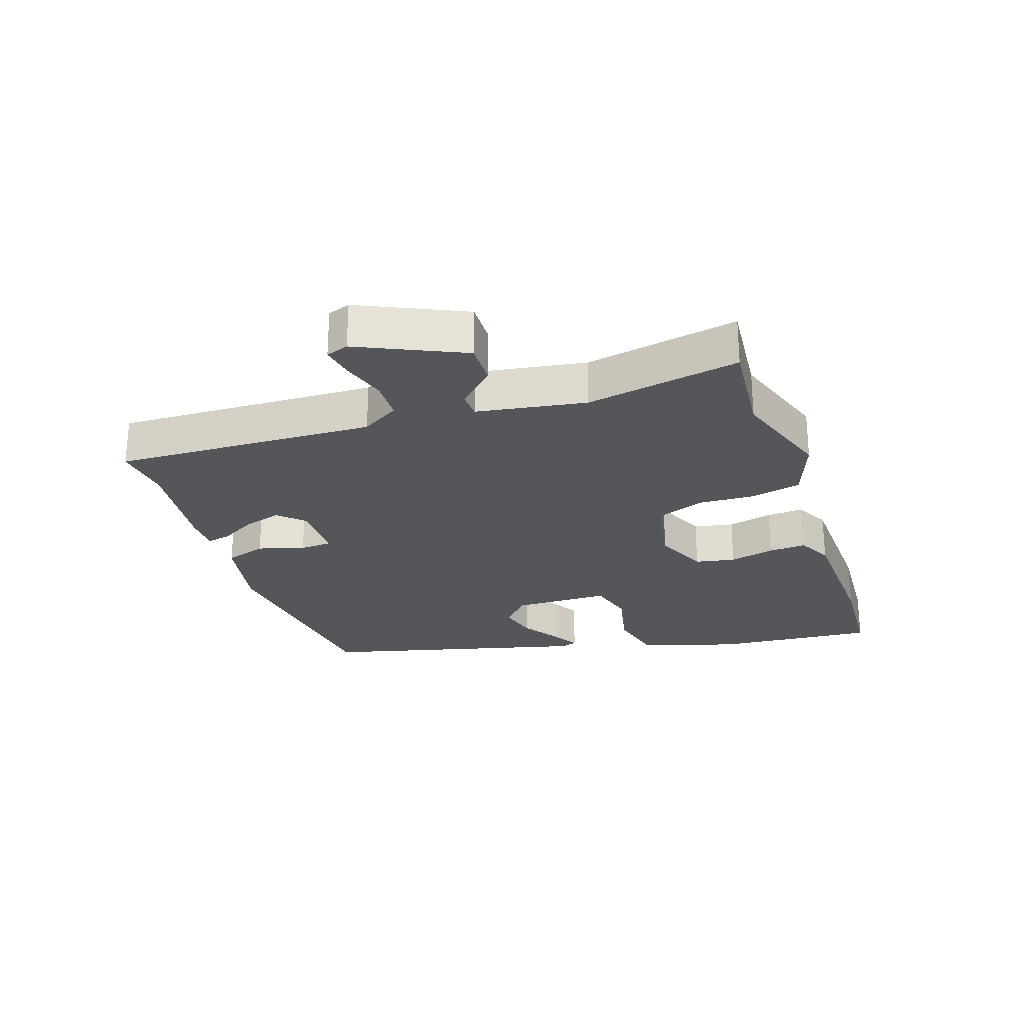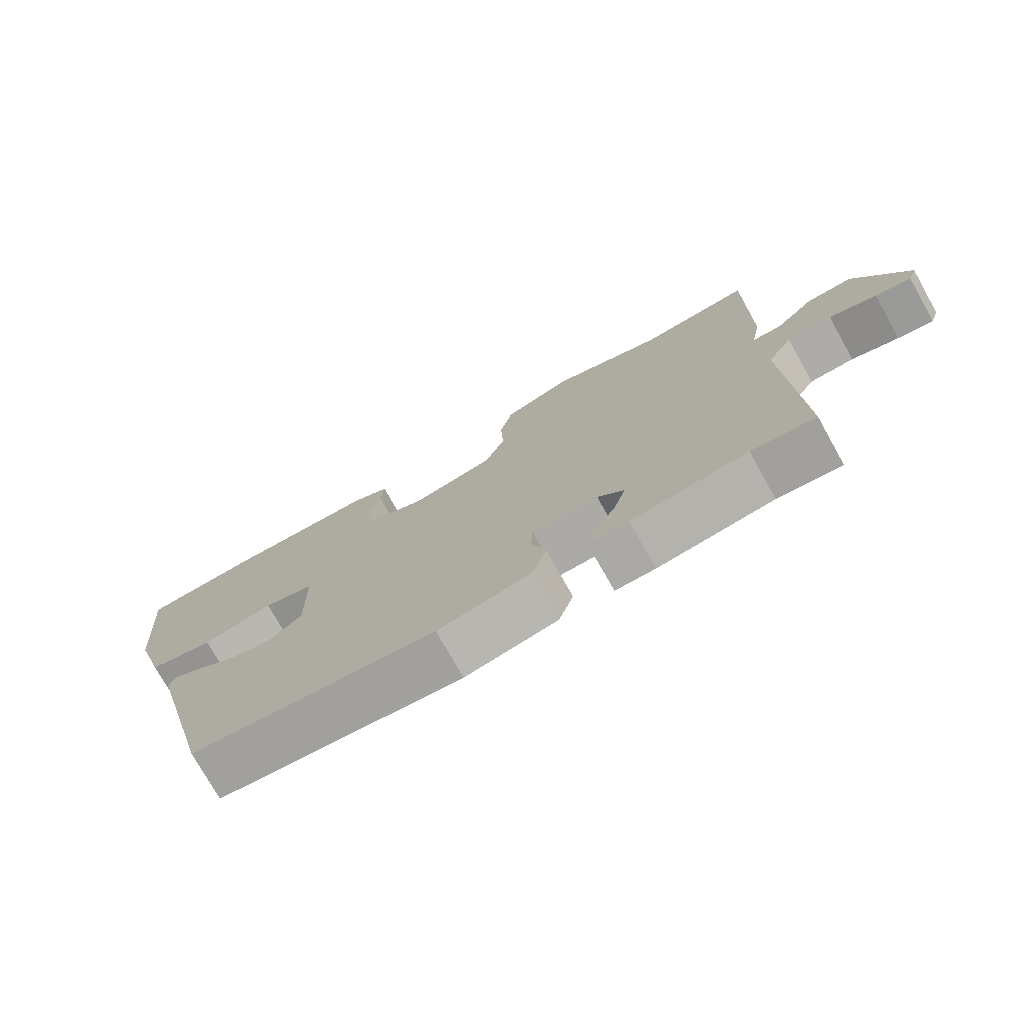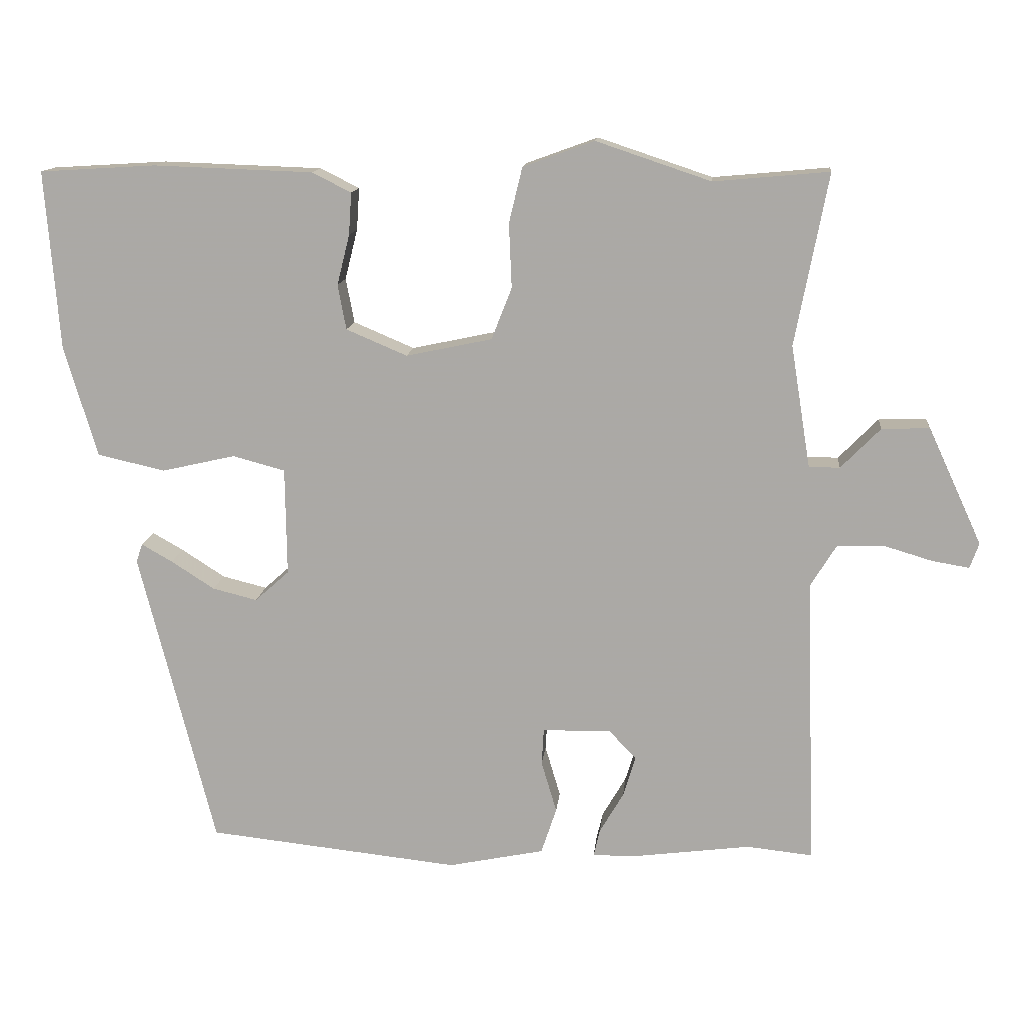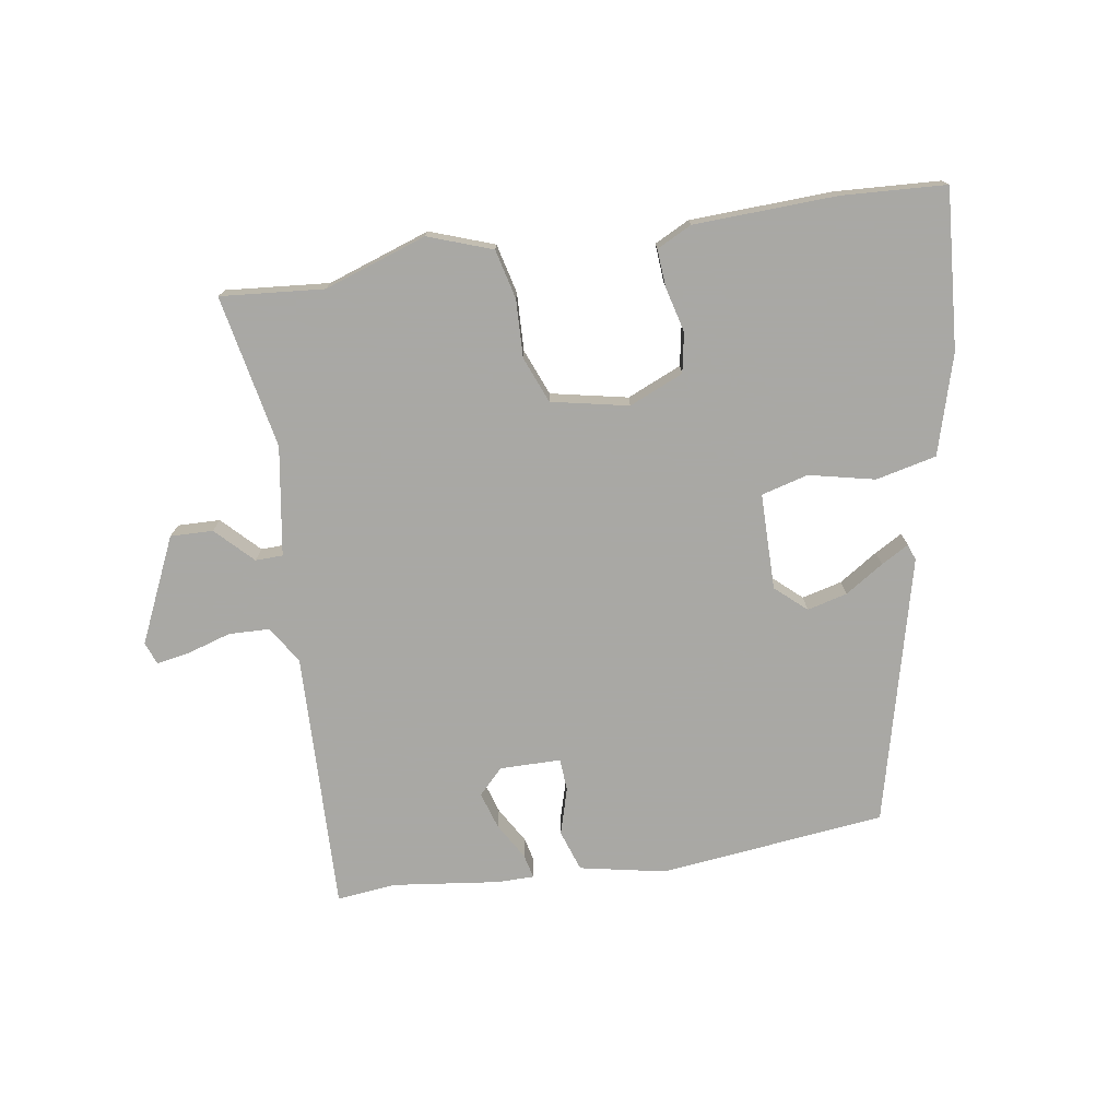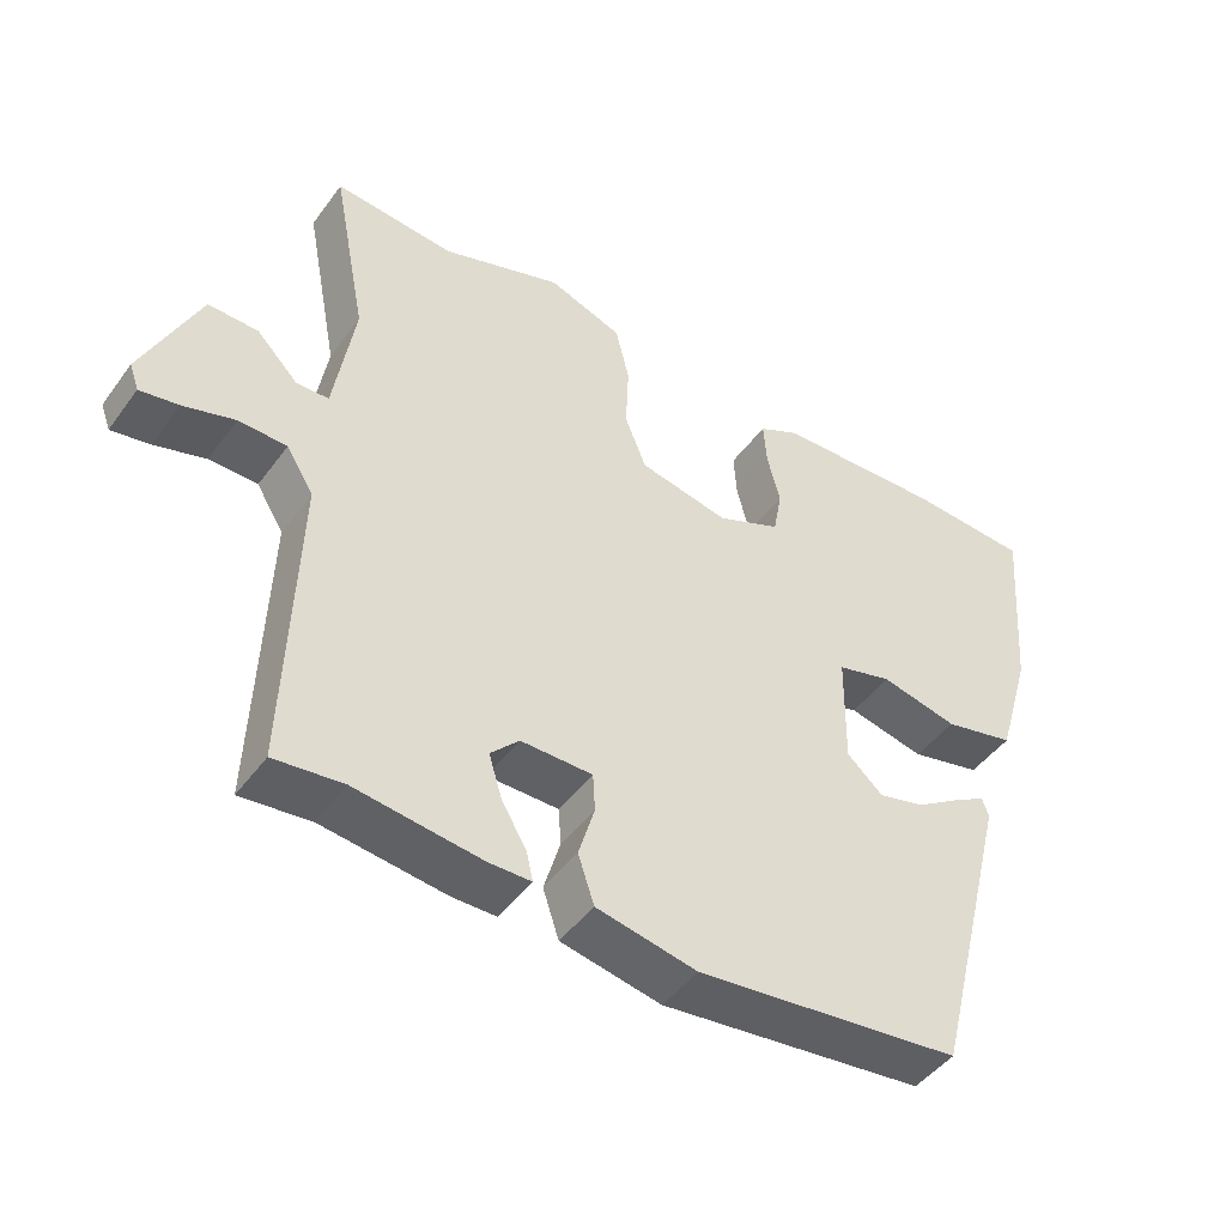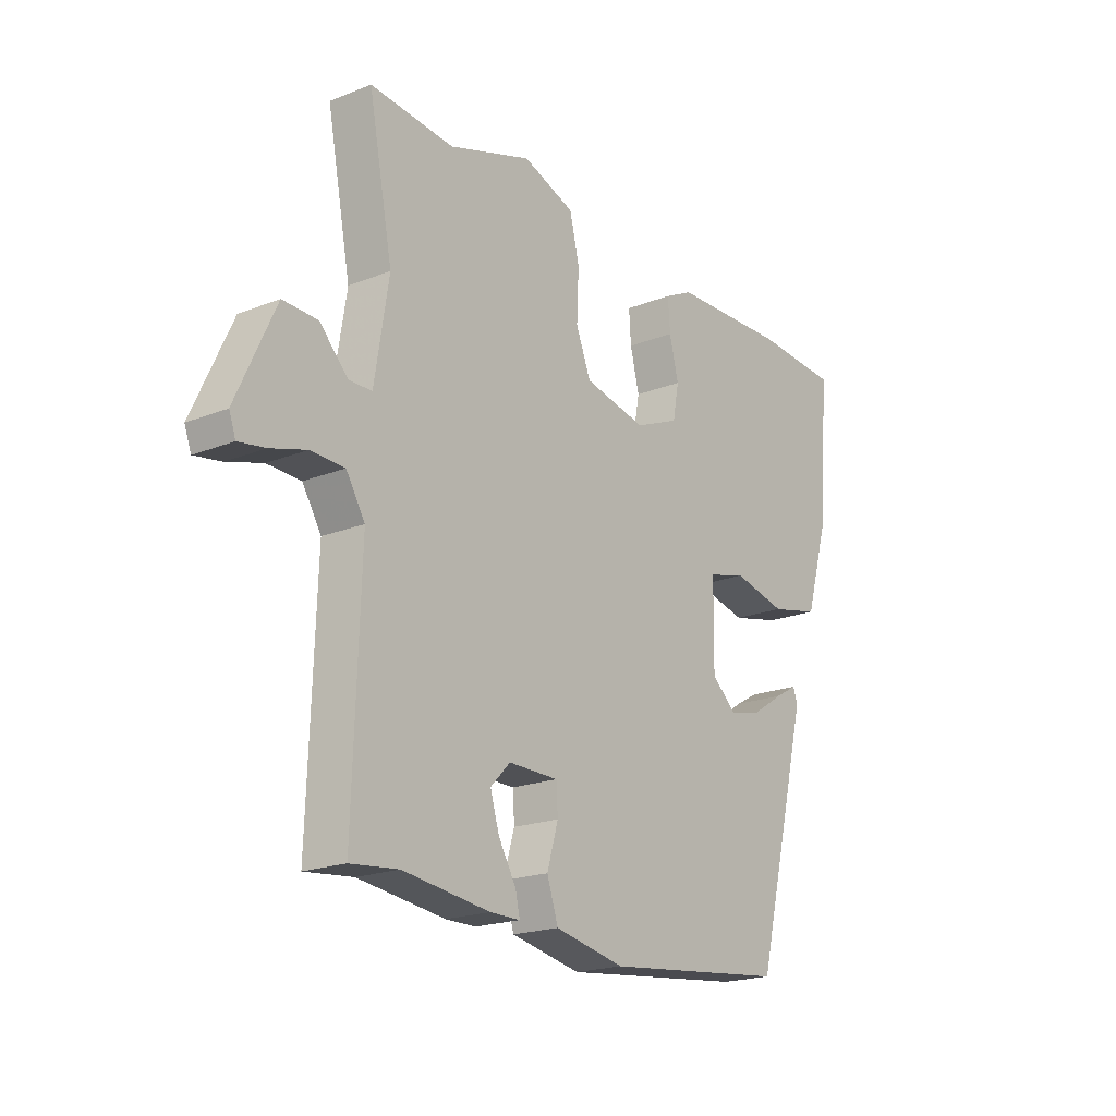
<metadata>
{"format":"obj","ext":"obj","renderer":"f3d","projection":"perspective","resolution":1024,"background":"white","views":[{"elev":-25.3,"azim":-71.3,"up":"+Y"},{"elev":-75.6,"azim":-150.7,"up":"+Z"},{"elev":13.3,"azim":-174.4,"up":"+Z"},{"elev":-75.0,"azim":9.1,"up":"+Y"},{"elev":-46.2,"azim":-34.1,"up":"+Z"},{"elev":-19.8,"azim":-53.6,"up":"+Z"}]}
</metadata>
<code>
v 0.403 0.07 0.506
v 0.569 0.07 0.496
v 0.549 0.07 0.241
v 0.502 0.07 0.082
v 0.405 0.07 0.06
v 0.3 0.07 0.084
v 0.225 0.07 0.064
v 0.223 0.07 -0.09
v 0.272 0.07 -0.134
v 0.336 0.07 -0.118
v 0.398 0.07 -0.078
v 0.442 0.07 -0.053
v 0.451 0.07 -0.079
v 0.343 0.07 -0.504
v -0.018 0.07 -0.543
v -0.155 0.07 -0.515
v -0.177 0.07 -0.449
v -0.155 0.07 -0.375
v -0.158 0.07 -0.323
v -0.256 0.07 -0.322
v -0.295 0.07 -0.362
v -0.277 0.07 -0.421
v -0.243 0.07 -0.479
v -0.234 0.07 -0.518
v -0.293 0.07 -0.518
v -0.464 0.07 -0.496
v -0.558 0.07 -0.506
v -0.544 0.07 -0.09
v -0.581 0.07 -0.03
v -0.647 0.07 -0.028
v -0.717 0.07 -0.049
v -0.77 0.07 -0.058
v -0.783 0.07 -0.022
v -0.706 0.07 0.145
v -0.638 0.07 0.143
v -0.581 0.07 0.085
v -0.537 0.07 0.086
v -0.509 0.07 0.26
v -0.556 0.07 0.505
v -0.391 0.07 0.49
v -0.227 0.07 0.545
v -0.125 0.07 0.508
v -0.106 0.07 0.429
v -0.11 0.07 0.337
v -0.081 0.07 0.263
v 0.042 0.07 0.237
v 0.129 0.07 0.274
v 0.141 0.07 0.338
v 0.123 0.07 0.41
v 0.119 0.07 0.47
v 0.175 0.07 0.498
v 0.403 0 0.506
v 0.569 0 0.496
v 0.549 0 0.241
v 0.502 0 0.082
v 0.405 0 0.06
v 0.3 0 0.084
v 0.225 0 0.064
v 0.223 0 -0.09
v 0.272 0 -0.134
v 0.336 0 -0.118
v 0.398 0 -0.078
v 0.442 0 -0.053
v 0.451 0 -0.079
v 0.343 0 -0.504
v -0.018 0 -0.543
v -0.155 0 -0.515
v -0.177 0 -0.449
v -0.155 0 -0.375
v -0.158 0 -0.323
v -0.256 0 -0.322
v -0.295 0 -0.362
v -0.277 0 -0.421
v -0.243 0 -0.479
v -0.234 0 -0.518
v -0.293 0 -0.518
v -0.464 0 -0.496
v -0.558 0 -0.506
v -0.544 0 -0.09
v -0.581 0 -0.03
v -0.647 0 -0.028
v -0.717 0 -0.049
v -0.77 0 -0.058
v -0.783 0 -0.022
v -0.706 0 0.145
v -0.638 0 0.143
v -0.581 0 0.085
v -0.537 0 0.086
v -0.509 0 0.26
v -0.556 0 0.505
v -0.391 0 0.49
v -0.227 0 0.545
v -0.125 0 0.508
v -0.106 0 0.429
v -0.11 0 0.337
v -0.081 0 0.263
v 0.042 0 0.237
v 0.129 0 0.274
v 0.141 0 0.338
v 0.123 0 0.41
v 0.119 0 0.47
v 0.175 0 0.498
f 4 5 6
f 3 4 6
f 2 3 6
f 1 2 6
f 51 1 6
f 50 51 6
f 49 50 6
f 48 49 6
f 47 48 6 7
f 46 47 7 8
f 45 46 8
f 42 43 44
f 41 42 44
f 40 41 44
f 40 44 45
f 39 40 45
f 38 39 45
f 37 38 45 8
f 34 35 36
f 33 34 36
f 32 33 36
f 31 32 36
f 30 31 36
f 29 30 36 37
f 37 8 9
f 29 37 9
f 28 29 9
f 26 27 28
f 25 26 28
f 24 25 28
f 23 24 28
f 22 23 28
f 21 22 28
f 20 21 28
f 19 20 28 9
f 16 17 18
f 15 16 18
f 14 15 18
f 13 14 18
f 10 11 12 13
f 10 13 18 19
f 9 10 19
f 57 56 55
f 57 55 54
f 57 54 53
f 57 53 52
f 57 52 102
f 57 102 101
f 57 101 100
f 57 100 99
f 58 57 99 98
f 59 58 98 97
f 59 97 96
f 95 94 93
f 95 93 92
f 95 92 91
f 96 95 91
f 96 91 90
f 96 90 89
f 59 96 89 88
f 87 86 85
f 87 85 84
f 87 84 83
f 87 83 82
f 87 82 81
f 88 87 81 80
f 60 59 88
f 60 88 80
f 60 80 79
f 79 78 77
f 79 77 76
f 79 76 75
f 79 75 74
f 79 74 73
f 79 73 72
f 79 72 71
f 60 79 71 70
f 69 68 67
f 69 67 66
f 69 66 65
f 69 65 64
f 64 63 62 61
f 70 69 64 61
f 70 61 60
f 1 52 53 2
f 2 53 54 3
f 3 54 55 4
f 4 55 56 5
f 5 56 57 6
f 6 57 58 7
f 7 58 59 8
f 8 59 60 9
f 9 60 61 10
f 10 61 62 11
f 11 62 63 12
f 12 63 64 13
f 13 64 65 14
f 14 65 66 15
f 15 66 67 16
f 16 67 68 17
f 17 68 69 18
f 18 69 70 19
f 19 70 71 20
f 20 71 72 21
f 21 72 73 22
f 22 73 74 23
f 23 74 75 24
f 24 75 76 25
f 25 76 77 26
f 26 77 78 27
f 27 78 79 28
f 28 79 80 29
f 29 80 81 30
f 30 81 82 31
f 31 82 83 32
f 32 83 84 33
f 33 84 85 34
f 34 85 86 35
f 35 86 87 36
f 36 87 88 37
f 37 88 89 38
f 38 89 90 39
f 39 90 91 40
f 40 91 92 41
f 41 92 93 42
f 42 93 94 43
f 43 94 95 44
f 44 95 96 45
f 45 96 97 46
f 46 97 98 47
f 47 98 99 48
f 48 99 100 49
f 49 100 101 50
f 50 101 102 51
f 51 102 52 1

</code>
